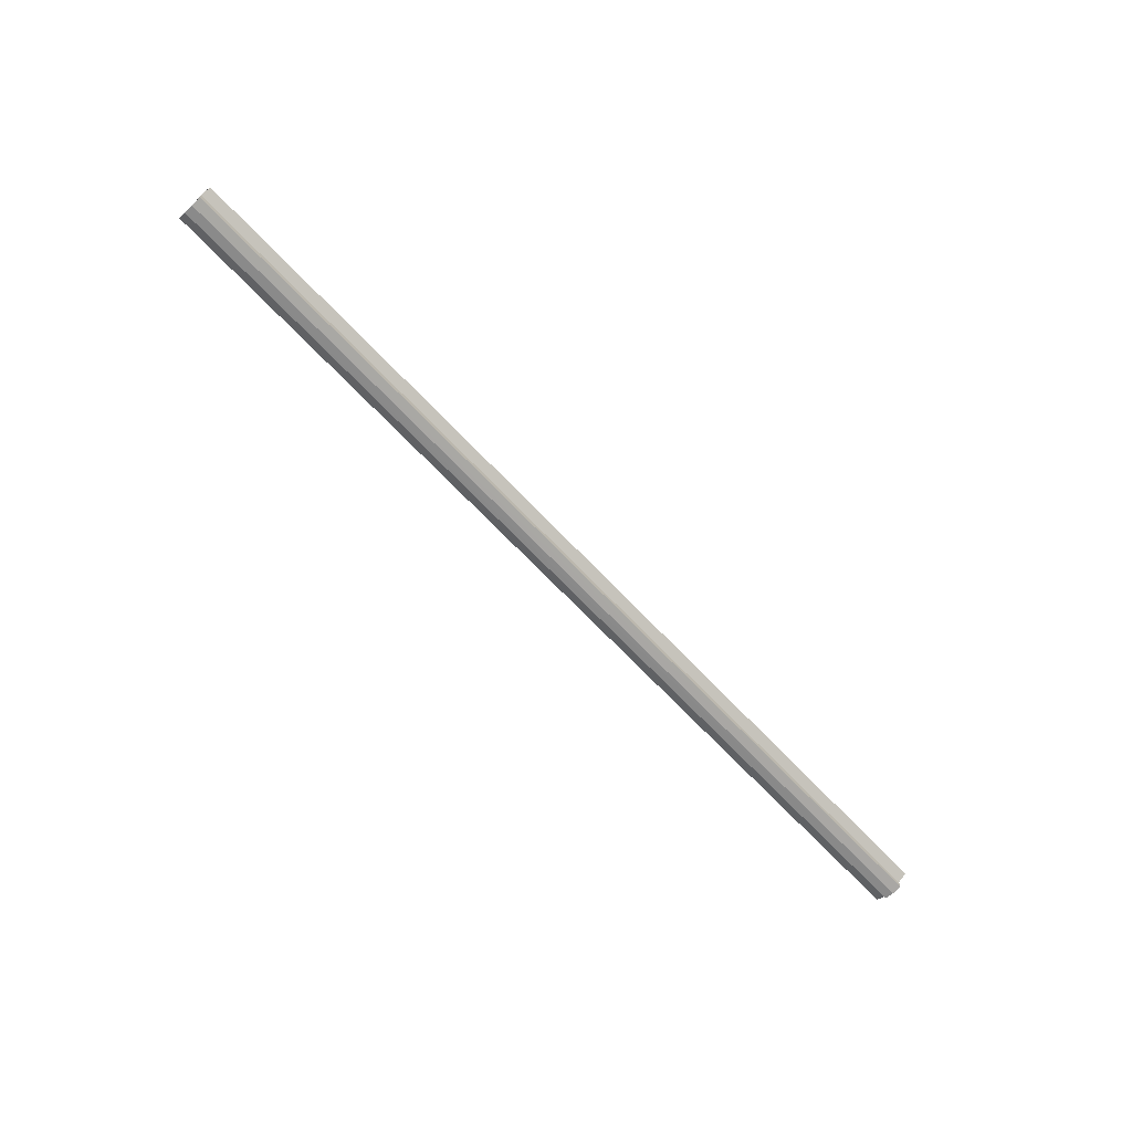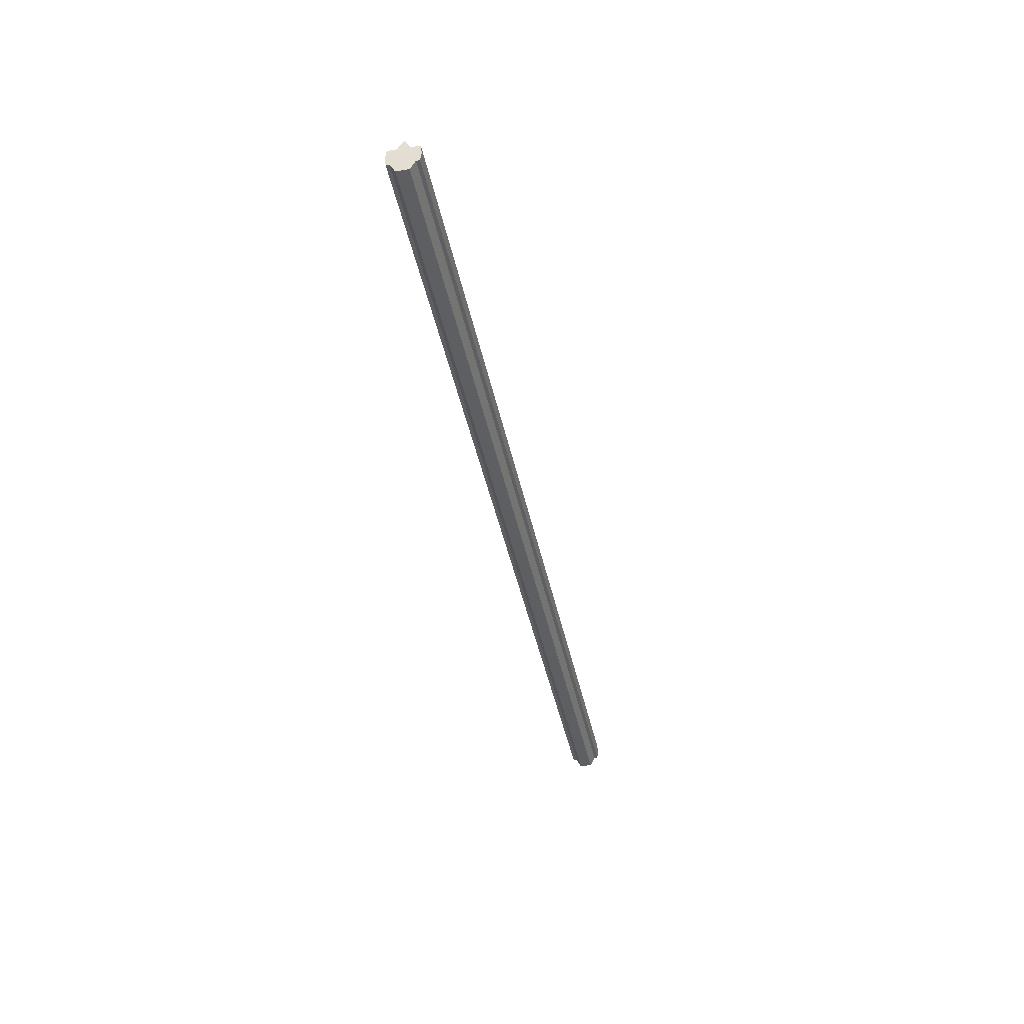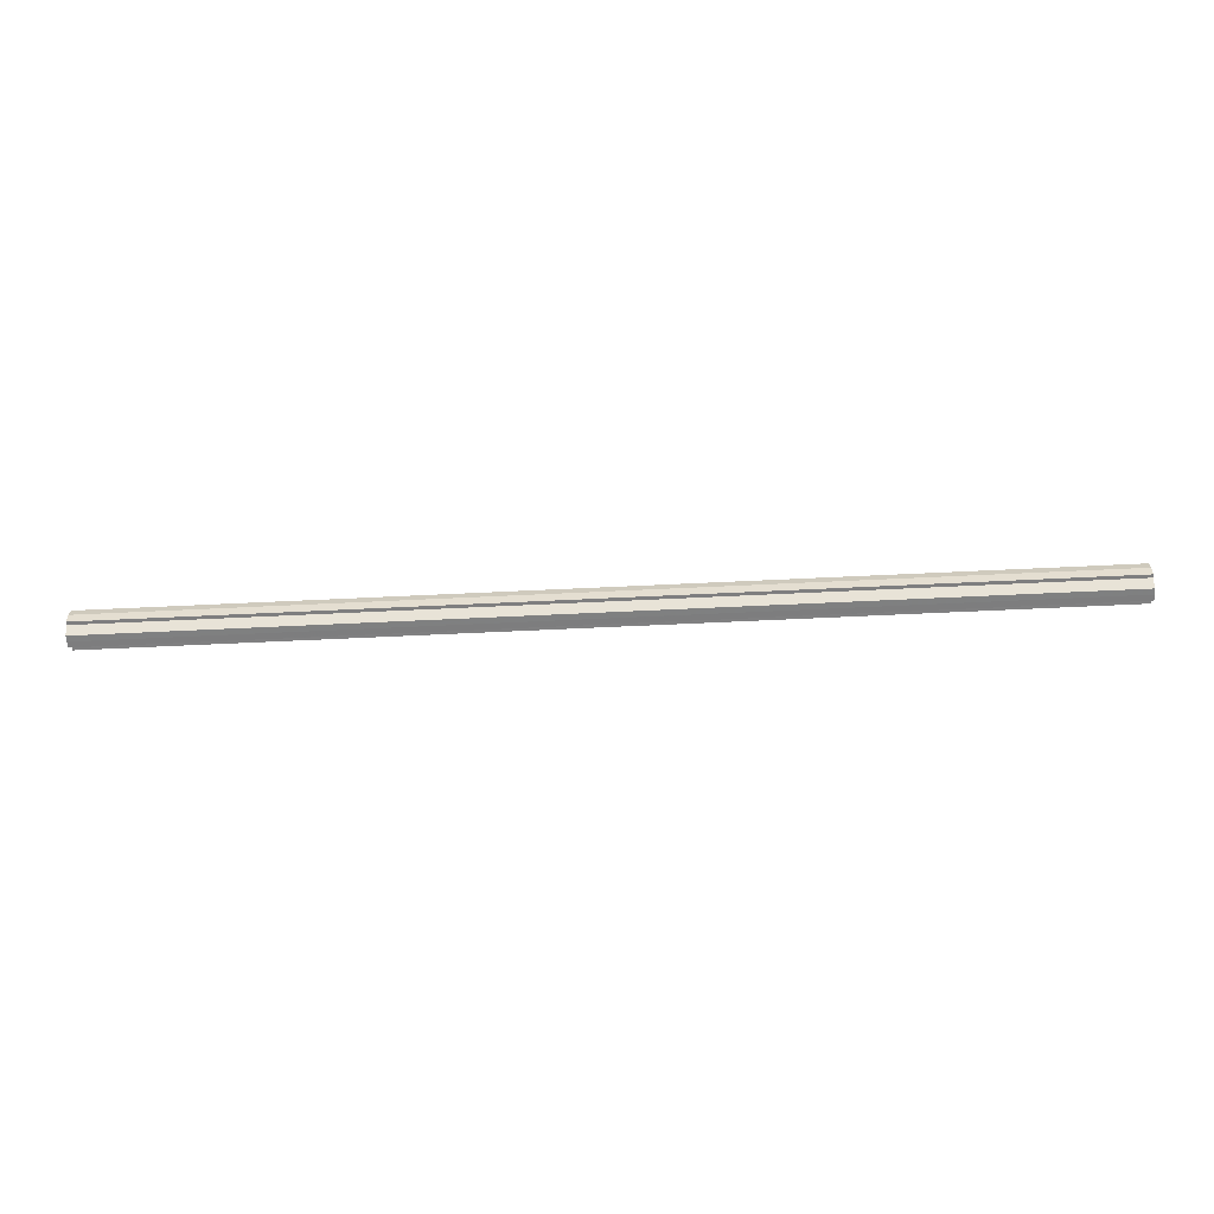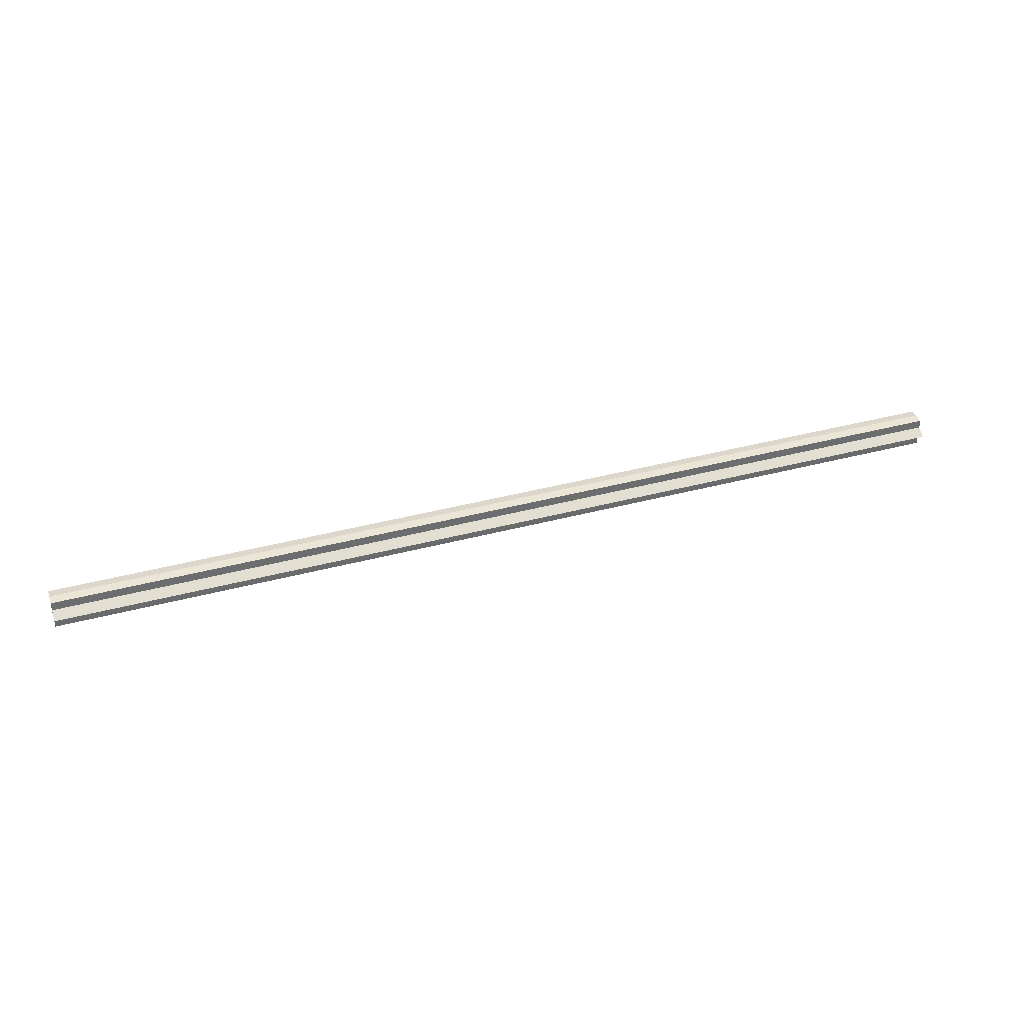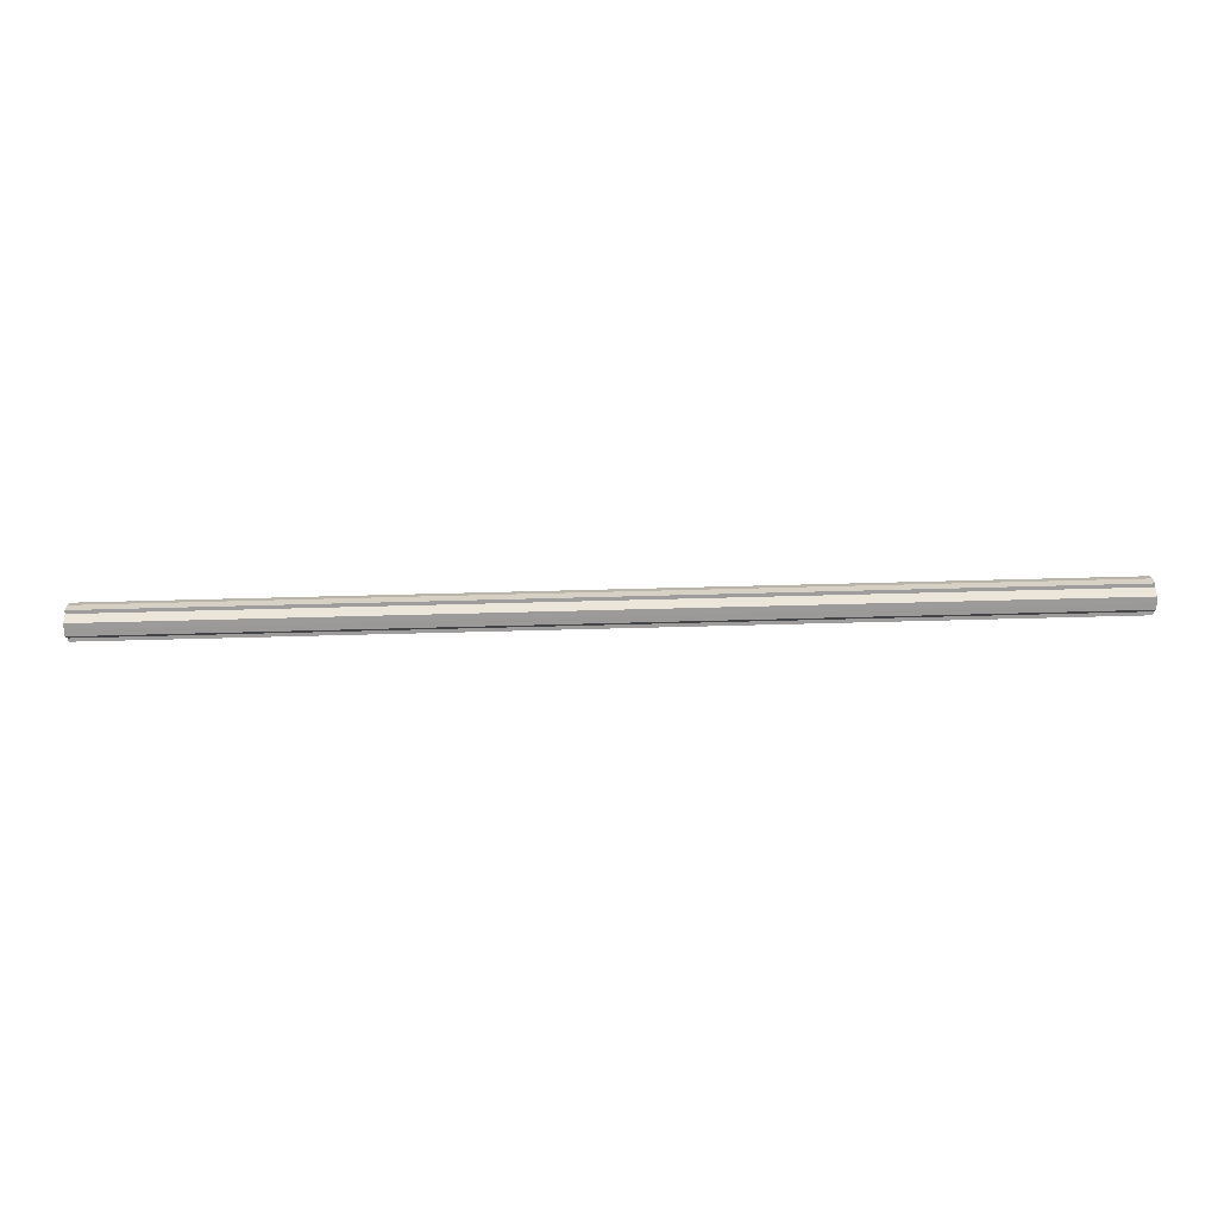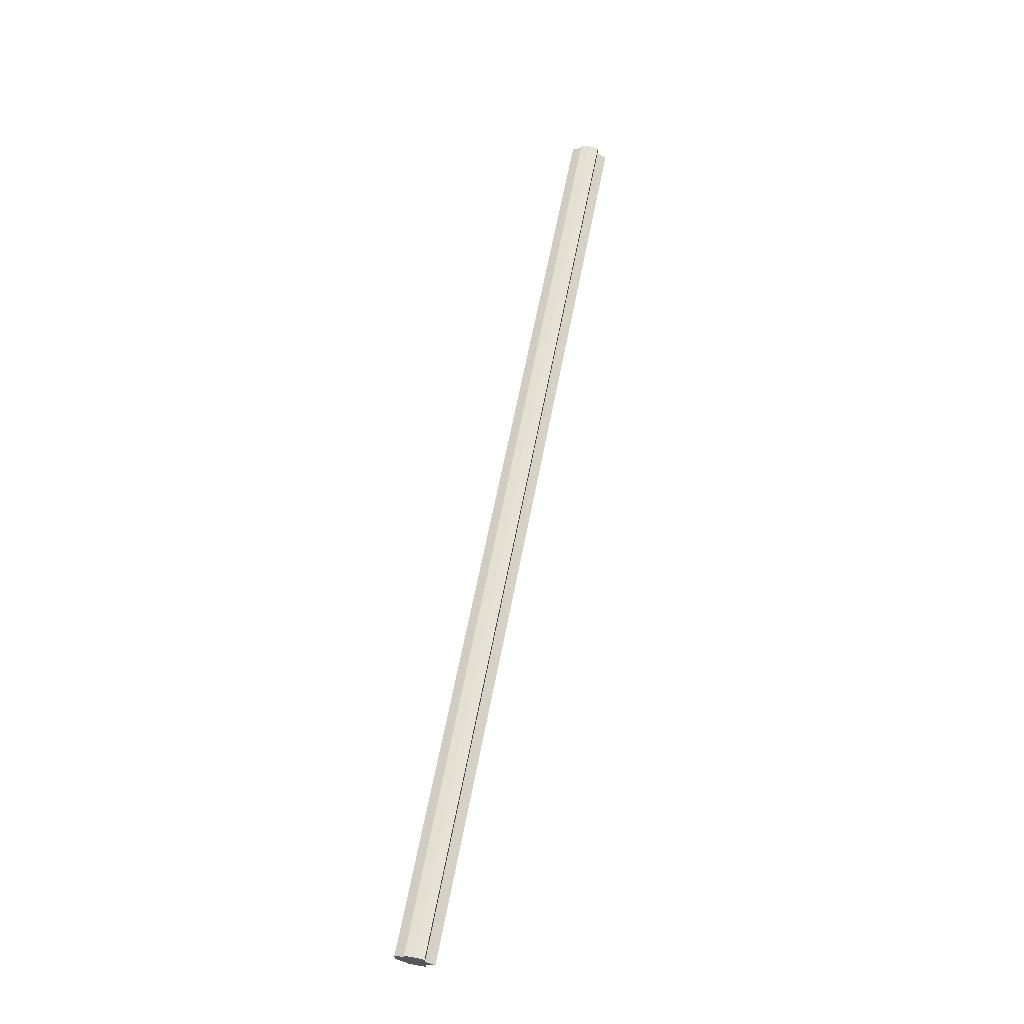
<metadata>
{"format":"obj","ext":"obj","renderer":"f3d","projection":"perspective","resolution":1024,"background":"white","views":[{"elev":-69.3,"azim":133.6,"up":"+Z"},{"elev":-40.0,"azim":-78.9,"up":"+Y"},{"elev":-59.3,"azim":-177.1,"up":"+Y"},{"elev":37.5,"azim":160.9,"up":"+Z"},{"elev":-69.8,"azim":1.5,"up":"+Y"},{"elev":63.1,"azim":100.9,"up":"+Z"}]}
</metadata>
<code>
o 15902
v 2228 1860 10.13
v 2228 1860 10.14
v 2229 1860 10.13
v 2228 1860 10.14
v 2229 1860 10.14
v 2228 1860 10.15
v 2229 1860 10.14
v 2228 1860 10.14
v 2229 1860 10.14
v 2228 1860 10.14
v 2229 1860 10.14
v 2228 1860 10.15
v 2229 1860 10.15
v 2228 1860 10.13
v 2228 1860 10.14
v 2228 1860 10.15
v 2228 1860 10.14
v 2228 1860 10.15
v 2229 1860 10.15
v 2229 1860 10.15
v 2228 1860 10.14
v 2229 1860 10.15
v 2228 1860 10.15
v 2228 1860 10.14
v 2228 1860 10.15
v 2228 1860 10.15
v 2228 1860 10.15
v 2229 1860 10.15
v 2228 1860 10.13
v 2228 1860 10.12
v 2228 1860 10.12
v 2228 1860 10.12
v 2229 1860 10.12
v 2229 1860 10.12
v 2228 1860 10.11
v 2229 1860 10.12
v 2228 1860 10.12
v 2229 1860 10.13
v 2228 1860 10.12
v 2229 1860 10.14
v 2228 1860 10.13
v 2229 1860 10.14
v 2228 1860 10.14
v 2229 1860 10.15
v 2228 1860 10.14
v 2228 1860 10.15
v 2228 1860 10.14
v 2228 1860 10.14
v 2229 1860 10.14
v 2228 1860 10.13
v 2229 1860 10.14
v 2228 1860 10.12
v 2229 1860 10.13
v 2228 1860 10.12
v 2229 1860 10.12
v 2228 1860 10.12
v 2229 1860 10.12
v 2228 1860 10.12
v 2228 1860 10.11
v 2229 1860 10.12
v 2228 1860 10.12
v 2229 1860 10.11
v 2228 1860 10.11
v 2229 1860 10.11
v 2228 1860 10.12
v 2229 1860 10.12
v 2228 1860 10.12
v 2228 1860 10.12
v 2228 1860 10.13
v 2229 1860 10.12
v 2229 1860 10.13
v 2229 1860 10.12
v 2228 1860 10.12
v 2229 1860 10.12
v 2228 1860 10.12
v 2228 1860 10.12
v 2228 1860 10.12
v 2228 1860 10.12
v 2229 1860 10.12
v 2228 1860 10.13
v 2229 1860 10.12
v 2229 1860 10.13
v 2229 1860 10.13
v 2229 1860 10.14
v 2229 1860 10.12
v 2229 1860 10.14
v 2229 1860 10.12
v 2229 1860 10.15
v 2229 1860 10.12
v 2229 1860 10.15
v 2229 1860 10.11
v 2229 1860 10.15
v 2229 1860 10.12
v 2229 1860 10.14
v 2229 1860 10.12
v 2229 1860 10.14
v 2229 1860 10.12
v 2229 1860 10.13
f 1 2 3
f 2 4 5
f 4 6 7
f 3 8 9
f 9 10 11
f 11 12 13
f 14 12 15
f 14 16 12
f 14 15 17
f 14 18 16
f 19 18 20
f 14 21 18
f 22 23 19
f 14 24 21
f 25 26 22
f 26 27 28
f 14 29 24
f 14 30 29
f 14 31 30
f 14 32 31
f 33 32 34
f 14 35 32
f 36 37 33
f 38 39 36
f 40 41 38
f 42 43 40
f 44 45 42
f 46 47 44
f 47 48 49
f 48 50 51
f 50 52 53
f 52 54 55
f 54 56 57
f 58 59 60
f 59 61 62
f 60 63 64
f 64 65 66
f 14 65 35
f 14 67 65
f 14 68 67
f 14 69 68
f 14 17 69
f 70 69 71
f 72 73 70
f 74 75 72
f 76 77 74
f 77 78 79
f 78 80 81
f 82 83 84
f 82 85 83
f 82 84 86
f 82 87 85
f 82 86 88
f 82 89 87
f 82 88 90
f 82 91 89
f 82 90 92
f 82 93 91
f 82 92 94
f 82 95 93
f 82 94 96
f 82 97 95
f 82 96 98
f 82 98 97

</code>
